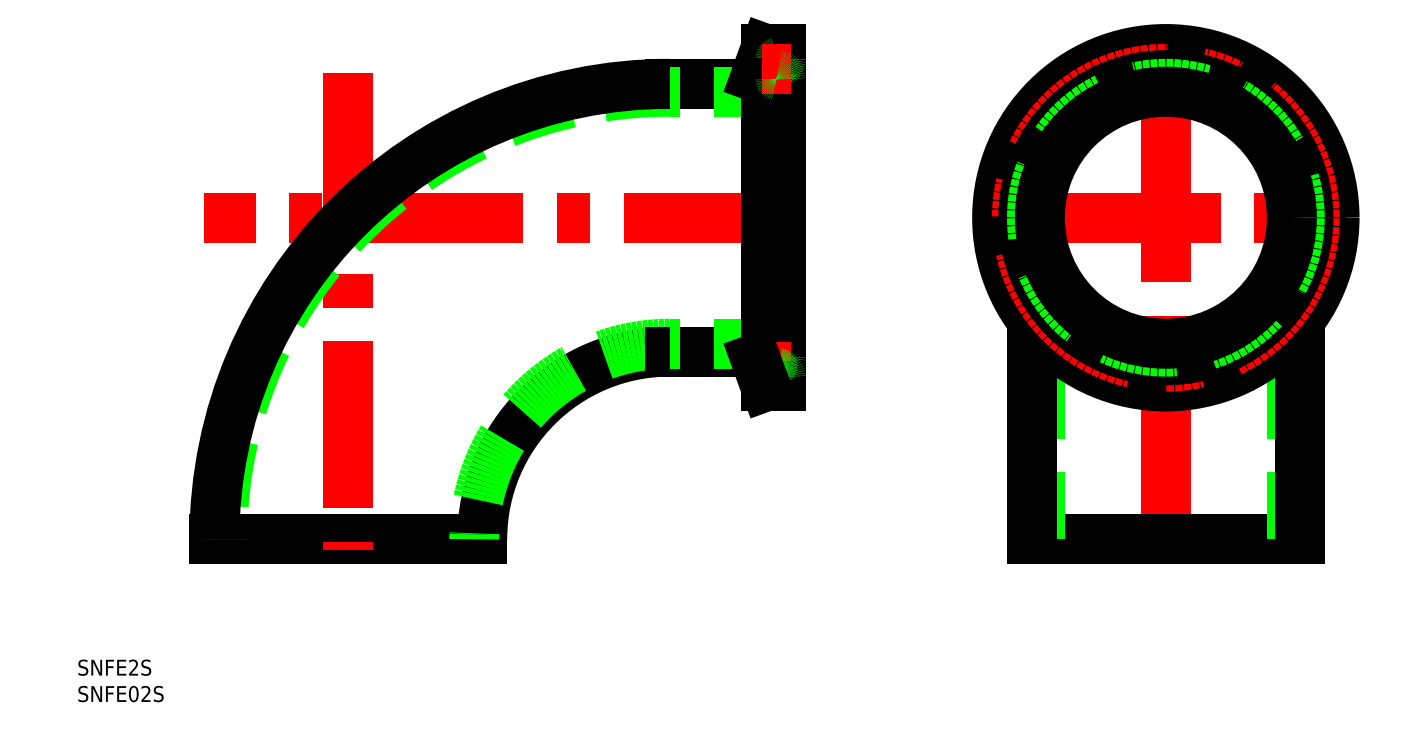
<metadata>
{"format":"dxf","ext":"dxf","renderer":"ezdxf+matplotlib","layout":"modelspace","background":"white","min_lineweight":24,"dpi":150}
</metadata>
<code>
0
SECTION
2
ENTITIES
0
LINE
8
CENTER
10
84
20
61
30
0
11
-27.4
21
61
31
0
0
LINE
8
CENTER
10
121.1
20
61
30
0
11
189.1
21
61
31
0
0
LINE
8
CENTER
10
155.1
20
-2
30
0
11
155.1
21
95
31
0
0
LINE
8
0
10
180.5
20
7.1e-15
30
0
11
129.7
21
7.1e-15
31
0
0
LINE
8
0
10
131.2
20
7.1e-15
30
0
11
131.2
21
61
31
0
0
LINE
8
0
10
129.7
20
41.54
30
0
11
129.7
21
7.1e-15
31
0
0
LINE
8
0
10
179
20
7.1e-15
30
0
11
179
21
61
31
0
0
LINE
8
0
10
180.5
20
41.54
30
0
11
180.5
21
7.1e-15
31
0
0
LINE
8
0
10
129.7
20
61
30
0
11
129.7
21
41.54
31
0
0
LINE
8
0
10
180.5
20
61
30
0
11
180.5
21
41.54
31
0
0
LINE
8
0
10
25.4
20
7.1e-15
30
0
11
-25.4
21
7.1e-15
31
0
0
LINE
8
CENTER
10
0
20
88.4
30
0
11
0
21
-2
31
0
0
ARC
8
0
10
61
20
-1.42e-14
30
0
40
35.6
50
90
51
180
0
ARC
8
0
10
61
20
-1.42e-14
30
0
40
37.1
50
90
51
180
0
ARC
8
0
10
61
20
-1.42e-14
30
0
40
84.9
50
90
51
180
0
ARC
8
0
10
61
20
-1.42e-14
30
0
40
86.4
50
90
51
180
0
LINE
8
0
10
61
20
35.6
30
0
11
75.35
21
35.6
31
0
0
LINE
8
0
10
82
20
37.1
30
0
11
61
21
37.1
31
0
0
LINE
8
0
10
61
20
86.4
30
0
11
75.35
21
86.4
31
0
0
LINE
8
0
10
82
20
84.9
30
0
11
61
21
84.9
31
0
0
LINE
8
0
10
80.4
20
32.75
30
0
11
80.4
21
89.25
31
0
0
LINE
8
0
10
79.15
20
29
30
0
11
79.15
21
93
31
0
0
LINE
8
0
10
82
20
29
30
0
11
82
21
93
31
0
0
ARC
8
0
10
75.35
20
88.4
30
0
40
2
50
270
51
340
0
ARC
8
0
10
81.6
20
89.25
30
0
40
1.2
50
101.5
51
258.5
0
LINE
8
0
10
79.15
20
93
30
0
11
77.23
21
87.72
31
0
0
LINE
8
0
10
82
20
93
30
0
11
79.15
21
93
31
0
0
ARC
8
0
10
81.2
20
91.21
30
0
40
0.8
50
281.5
51
360
0
LINE
8
CENTER
10
78.4
20
89.25
30
0
11
84
21
89.25
31
0
0
ARC
8
0
10
81.2
20
87.29
30
0
40
0.8
50
8.142e-13
51
78.46
0
ARC
8
0
10
75.35
20
33.6
30
0
40
2
50
20
51
90
0
ARC
8
0
10
81.2
20
34.71
30
0
40
0.8
50
281.5
51
360
0
LINE
8
CENTER
10
78.4
20
32.75
30
0
11
84
21
32.75
31
0
0
LINE
8
0
10
82
20
29
30
0
11
79.15
21
29
31
0
0
ARC
8
0
10
81.2
20
30.79
30
0
40
0.8
50
3.257e-12
51
78.46
0
ARC
8
0
10
81.6
20
32.75
30
0
40
1.2
50
101.5
51
258.5
0
LINE
8
0
10
79.15
20
29
30
0
11
77.23
21
34.28
31
0
0
CIRCLE
8
0
10
155.1
20
61
30
0
40
32
0
CIRCLE
8
0
10
155.1
20
61
30
0
40
29.45
0
CIRCLE
8
CENTER
10
155.1
20
61
30
0
40
28.25
0
CIRCLE
8
0
10
155.1
20
61
30
0
40
27.05
0
CIRCLE
8
0
10
155.1
20
61
30
0
40
25.4
0
CIRCLE
8
0
10
155.1
20
61
30
0
40
23.9
0
TEXT
8
0
10
-51.46
20
-25.86
30
0
40
3
1
SNFE2S
0
TEXT
8
0
10
-51.46
20
-30.86
30
0
40
3
1
SNFE02S
0
ENDSEC
0
EOF

</code>
